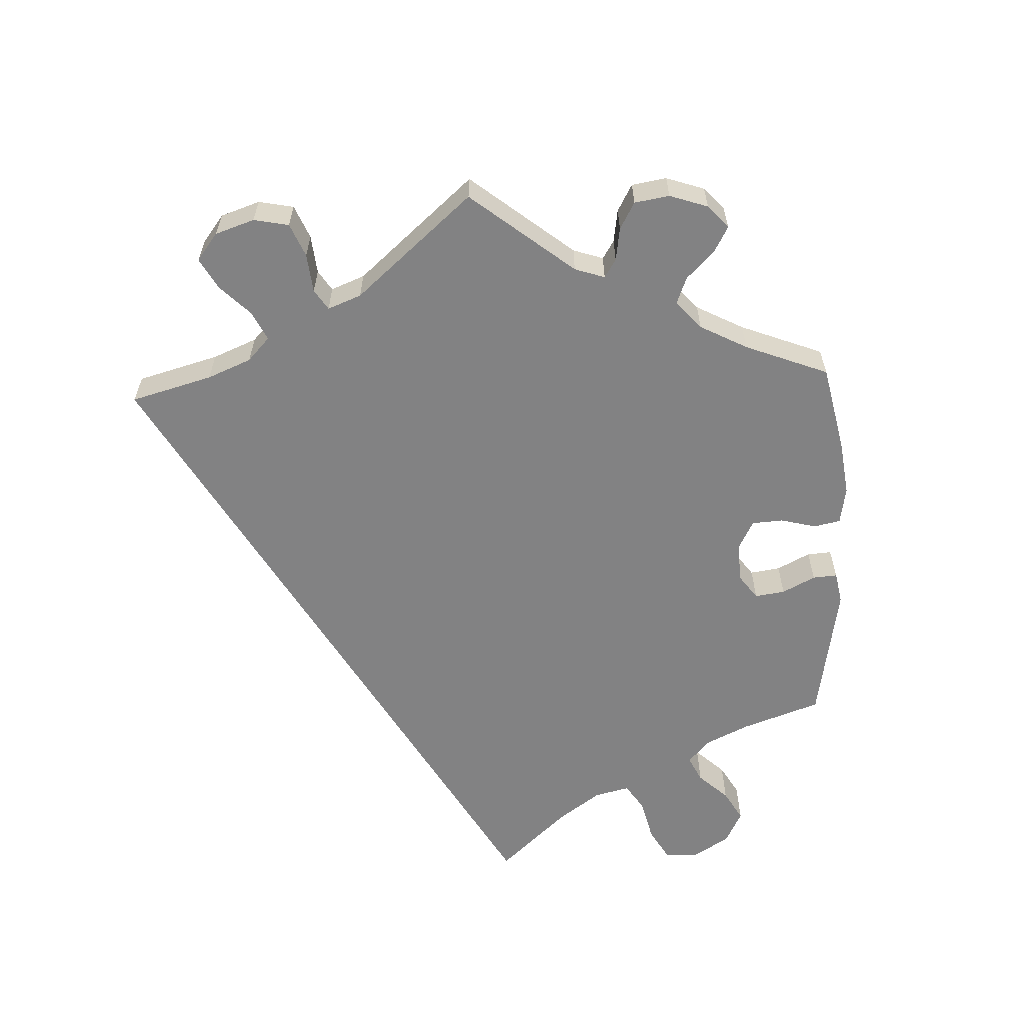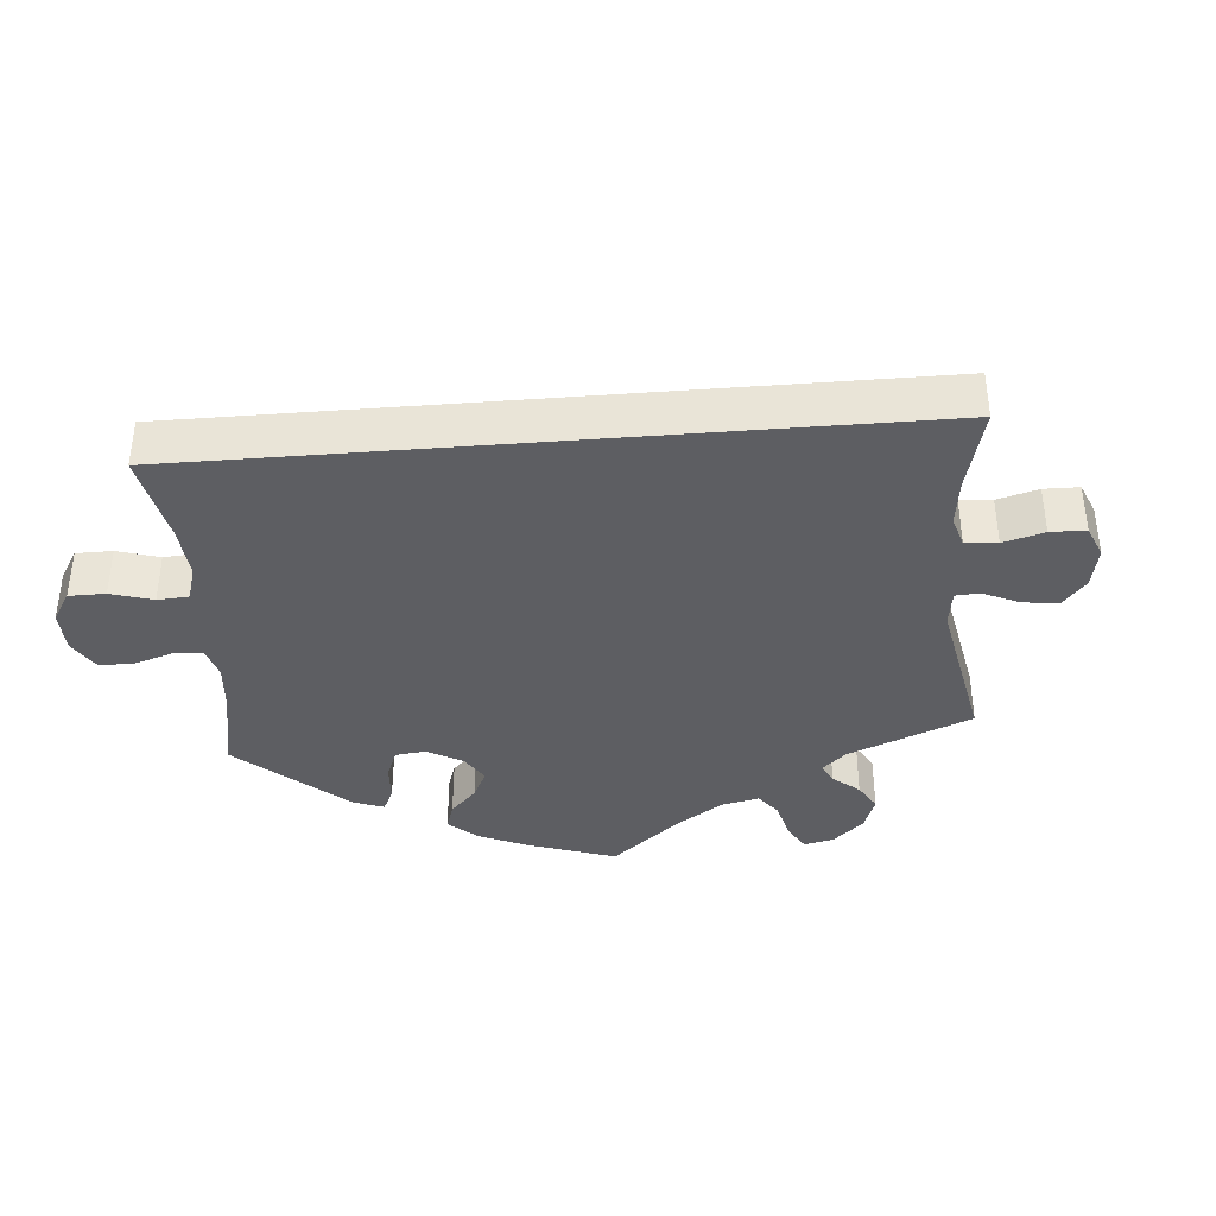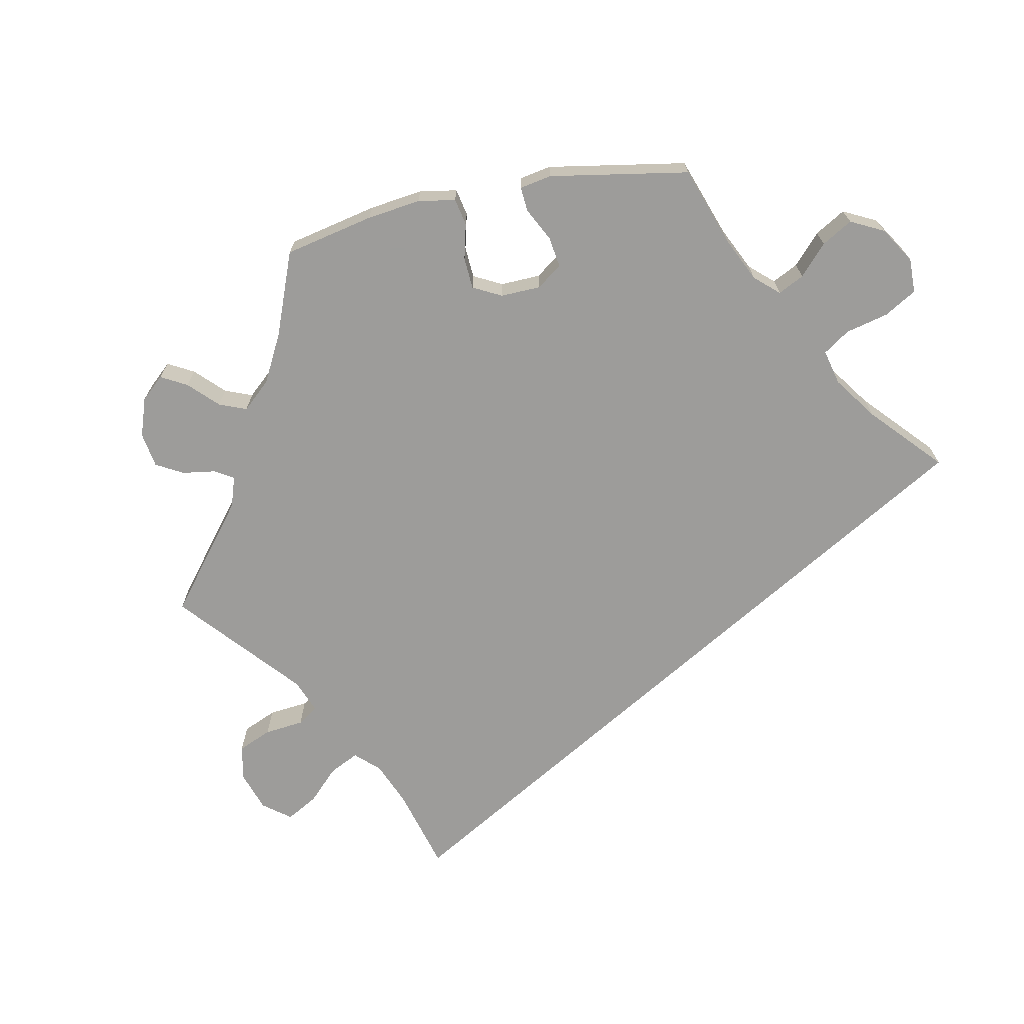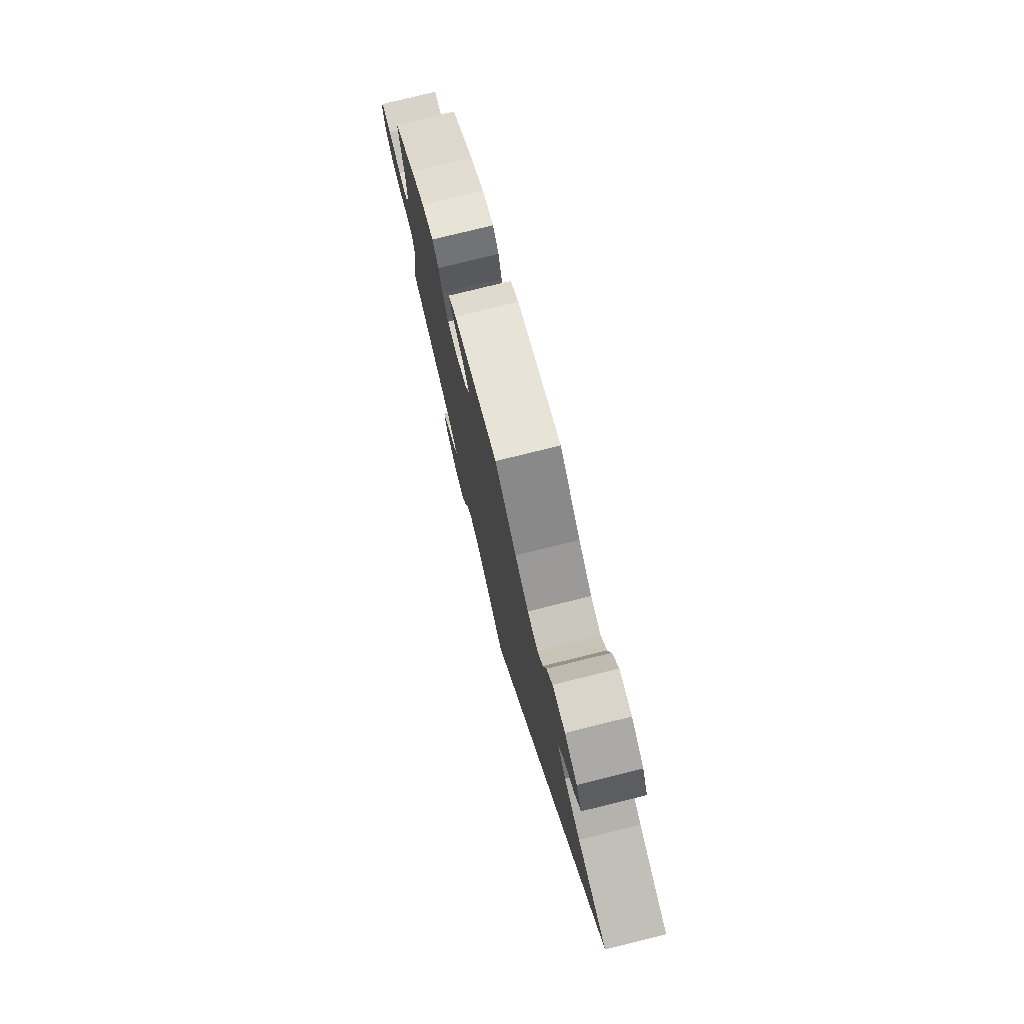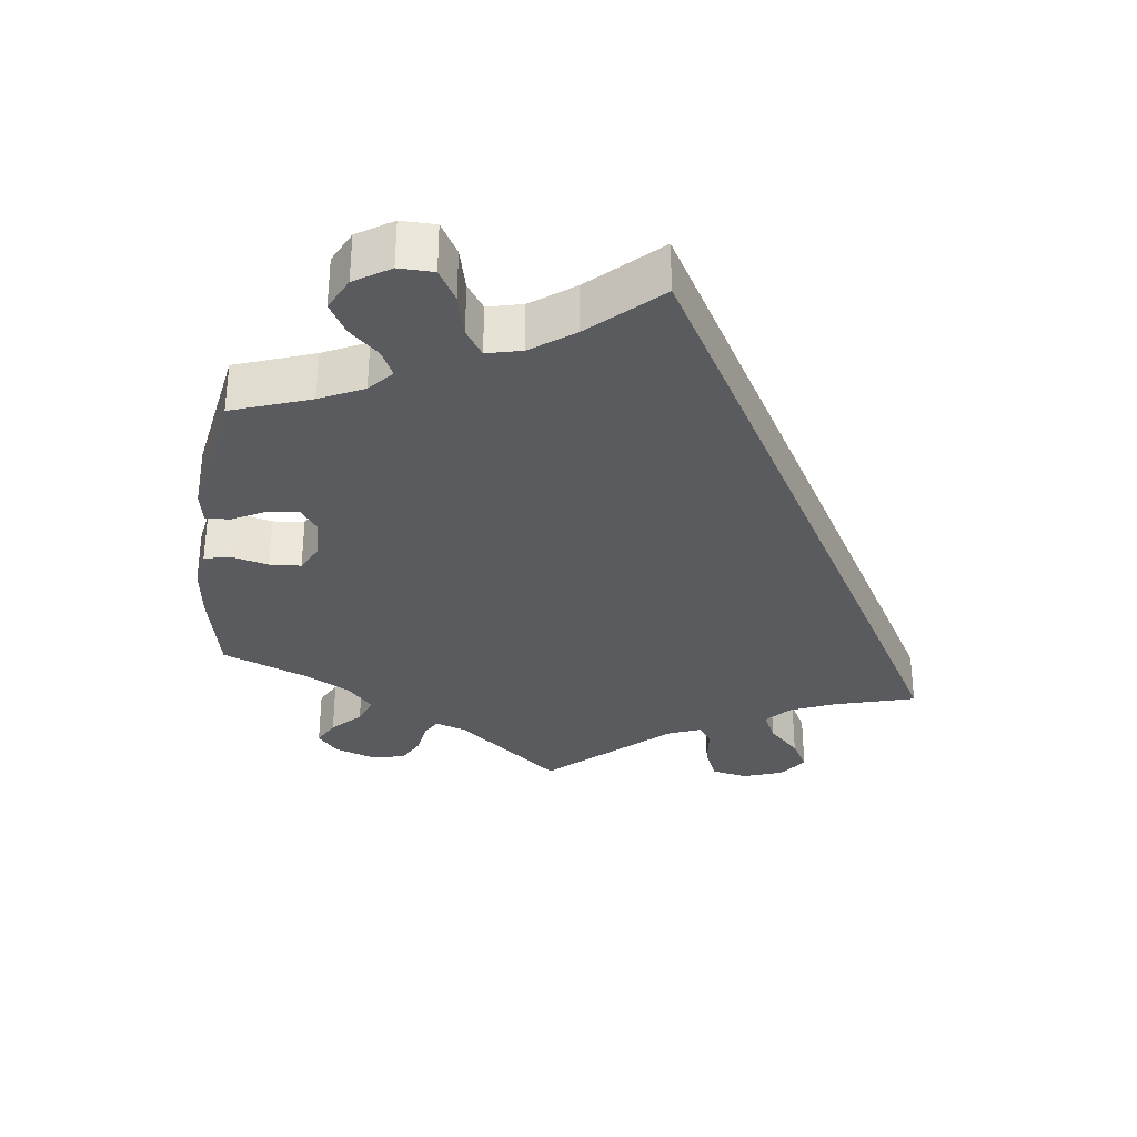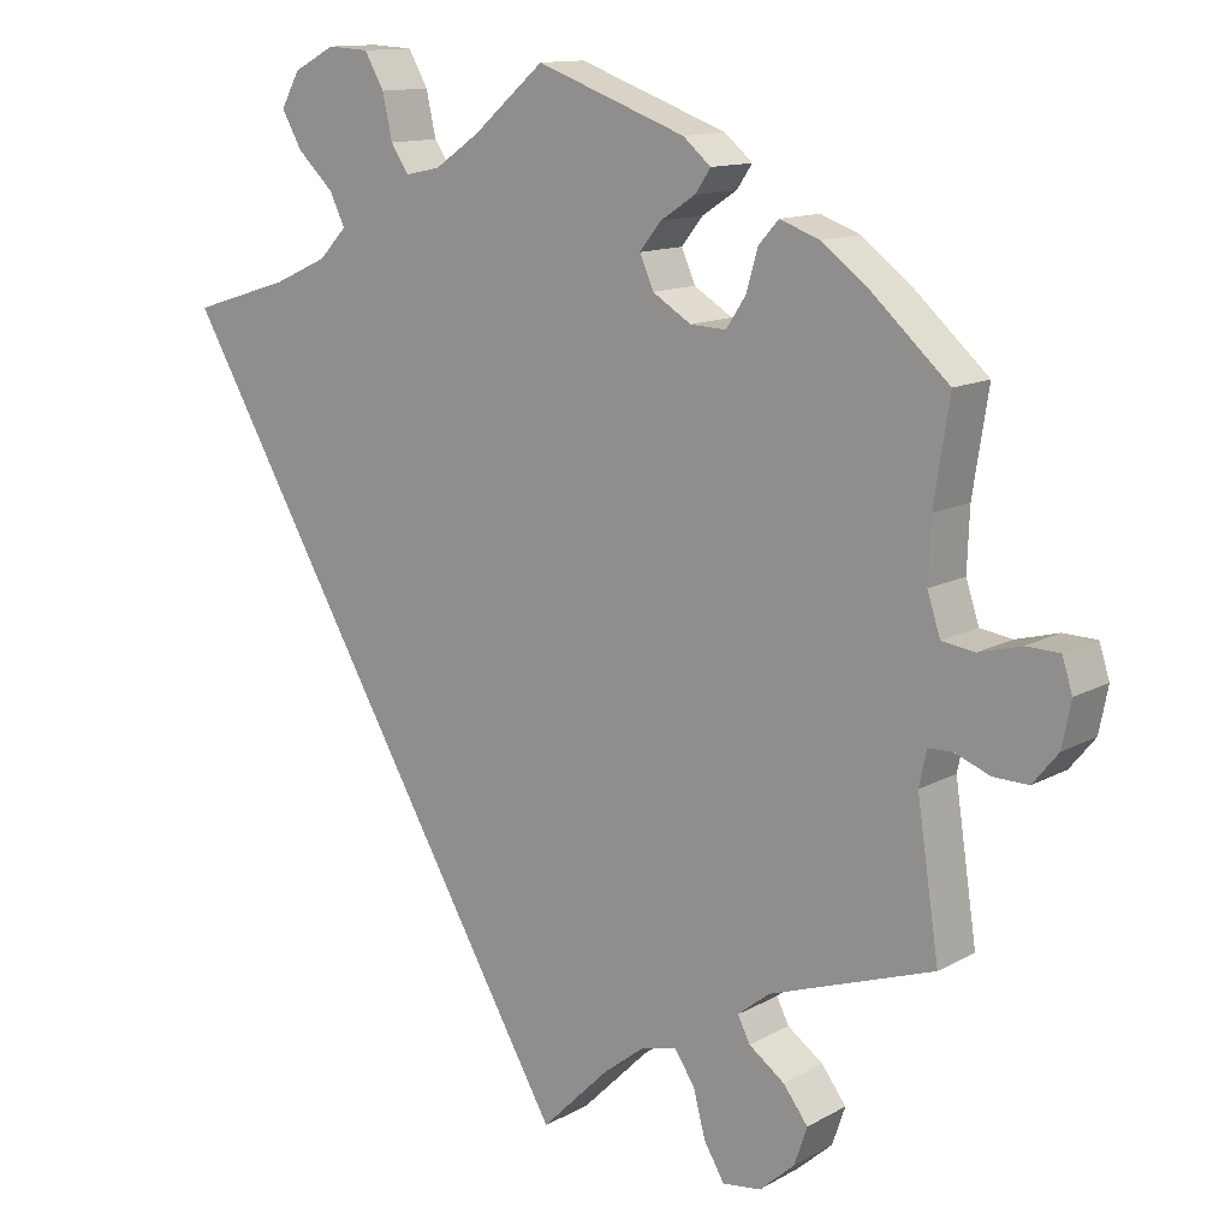
<metadata>
{"format":"obj","ext":"obj","renderer":"f3d","projection":"perspective","resolution":1024,"background":"white","views":[{"elev":-60.8,"azim":-117.5,"up":"+Y"},{"elev":-39.3,"azim":124.7,"up":"+Y"},{"elev":-70.0,"azim":-18.5,"up":"+Y"},{"elev":77.2,"azim":76.1,"up":"+Z"},{"elev":-33.0,"azim":52.8,"up":"+Y"},{"elev":12.7,"azim":-141.7,"up":"+Z"}]}
</metadata>
<code>
v -0.408 0.07 0.373
v -0.349 0.07 0.418
v -0.3 0.07 0.436
v -0.275 0.07 0.408
v -0.261 0.07 0.359
v -0.237 0.07 0.323
v -0.193 0.07 0.325
v -0.146 0.07 0.354
v -0.129 0.07 0.393
v -0.155 0.07 0.426
v -0.198 0.07 0.454
v -0.217 0.07 0.482
v -0.183 0.07 0.511
v 0 0.07 0.578
v 0.087 0.07 0.503
v 0.142 0.07 0.465
v 0.185 0.07 0.456
v 0.207 0.07 0.489
v 0.219 0.07 0.543
v 0.243 0.07 0.585
v 0.294 0.07 0.588
v 0.345 0.07 0.561
v 0.368 0.07 0.519
v 0.343 0.07 0.475
v 0.299 0.07 0.433
v 0.28 0.07 0.394
v 0.314 0.07 0.358
v 0.38 0.07 0.328
v 0.501 0.07 0.29
v 0 0.07 -0.578
v -0.083 0.07 -0.496
v -0.135 0.07 -0.456
v -0.178 0.07 -0.446
v -0.203 0.07 -0.483
v -0.218 0.07 -0.54
v -0.243 0.07 -0.582
v -0.29 0.07 -0.576
v -0.333 0.07 -0.538
v -0.349 0.07 -0.491
v -0.319 0.07 -0.451
v -0.275 0.07 -0.419
v -0.26 0.07 -0.389
v -0.299 0.07 -0.358
v -0.501 0.07 -0.289
v -0.474 0.07 -0.108
v -0.483 0.07 -0.065
v -0.513 0.07 -0.064
v -0.556 0.07 -0.081
v -0.599 0.07 -0.082
v -0.63 0.07 -0.044
v -0.641 0.07 0.011
v -0.628 0.07 0.051
v -0.587 0.07 0.052
v -0.535 0.07 0.038
v -0.495 0.07 0.044
v -0.479 0.07 0.093
v -0.482 0.07 0.167
v -0.501 0.07 0.289
v -0.408 0 0.373
v -0.349 0 0.418
v -0.3 0 0.436
v -0.275 0 0.408
v -0.261 0 0.359
v -0.237 0 0.323
v -0.193 0 0.325
v -0.146 0 0.354
v -0.129 0 0.393
v -0.155 0 0.426
v -0.198 0 0.454
v -0.217 0 0.482
v -0.183 0 0.511
v 0 0 0.578
v 0.087 0 0.503
v 0.142 0 0.465
v 0.185 0 0.456
v 0.207 0 0.489
v 0.219 0 0.543
v 0.243 0 0.585
v 0.294 0 0.588
v 0.345 0 0.561
v 0.368 0 0.519
v 0.343 0 0.475
v 0.299 0 0.433
v 0.28 0 0.394
v 0.314 0 0.358
v 0.38 0 0.328
v 0.501 0 0.29
v 0 0 -0.578
v -0.083 0 -0.496
v -0.135 0 -0.456
v -0.178 0 -0.446
v -0.203 0 -0.483
v -0.218 0 -0.54
v -0.243 0 -0.582
v -0.29 0 -0.576
v -0.333 0 -0.538
v -0.349 0 -0.491
v -0.319 0 -0.451
v -0.275 0 -0.419
v -0.26 0 -0.389
v -0.299 0 -0.358
v -0.501 0 -0.289
v -0.474 0 -0.108
v -0.483 0 -0.065
v -0.513 0 -0.064
v -0.556 0 -0.081
v -0.599 0 -0.082
v -0.63 0 -0.044
v -0.641 0 0.011
v -0.628 0 0.051
v -0.587 0 0.052
v -0.535 0 0.038
v -0.495 0 0.044
v -0.479 0 0.093
v -0.482 0 0.167
v -0.501 0 0.289
f 57 58 1 2
f 56 57 2 3
f 55 56 3 4
f 51 52 53 54
f 51 54 55
f 50 51 55
f 47 48 49 50
f 46 47 50 55
f 45 46 55 4
f 43 44 45 4
f 38 39 40 41
f 38 41 42
f 37 38 42
f 34 35 36 37
f 33 34 37 42
f 32 33 42 43
f 28 29 30 31
f 27 28 31 32
f 26 27 32 43
f 22 23 24 25
f 18 19 20 21
f 17 18 21 22
f 12 13 14 15
f 10 11 12 15
f 9 10 15 16
f 8 9 16 17
f 43 4 5
f 43 5 6
f 17 22 25 26
f 7 8 17 26
f 7 26 43
f 6 7 43
f 60 59 116 115
f 61 60 115 114
f 62 61 114 113
f 112 111 110 109
f 113 112 109
f 113 109 108
f 108 107 106 105
f 113 108 105 104
f 62 113 104 103
f 62 103 102 101
f 99 98 97 96
f 100 99 96
f 100 96 95
f 95 94 93 92
f 100 95 92 91
f 101 100 91 90
f 89 88 87 86
f 90 89 86 85
f 101 90 85 84
f 83 82 81 80
f 79 78 77 76
f 80 79 76 75
f 73 72 71 70
f 73 70 69 68
f 74 73 68 67
f 75 74 67 66
f 63 62 101
f 64 63 101
f 84 83 80 75
f 84 75 66 65
f 101 84 65
f 101 65 64
f 1 59 60 2
f 2 60 61 3
f 3 61 62 4
f 4 62 63 5
f 5 63 64 6
f 6 64 65 7
f 7 65 66 8
f 8 66 67 9
f 9 67 68 10
f 10 68 69 11
f 11 69 70 12
f 12 70 71 13
f 13 71 72 14
f 14 72 73 15
f 15 73 74 16
f 16 74 75 17
f 17 75 76 18
f 18 76 77 19
f 19 77 78 20
f 20 78 79 21
f 21 79 80 22
f 22 80 81 23
f 23 81 82 24
f 24 82 83 25
f 25 83 84 26
f 26 84 85 27
f 27 85 86 28
f 28 86 87 29
f 29 87 88 30
f 30 88 89 31
f 31 89 90 32
f 32 90 91 33
f 33 91 92 34
f 34 92 93 35
f 35 93 94 36
f 36 94 95 37
f 37 95 96 38
f 38 96 97 39
f 39 97 98 40
f 40 98 99 41
f 41 99 100 42
f 42 100 101 43
f 43 101 102 44
f 44 102 103 45
f 45 103 104 46
f 46 104 105 47
f 47 105 106 48
f 48 106 107 49
f 49 107 108 50
f 50 108 109 51
f 51 109 110 52
f 52 110 111 53
f 53 111 112 54
f 54 112 113 55
f 55 113 114 56
f 56 114 115 57
f 57 115 116 58
f 58 116 59 1

</code>
